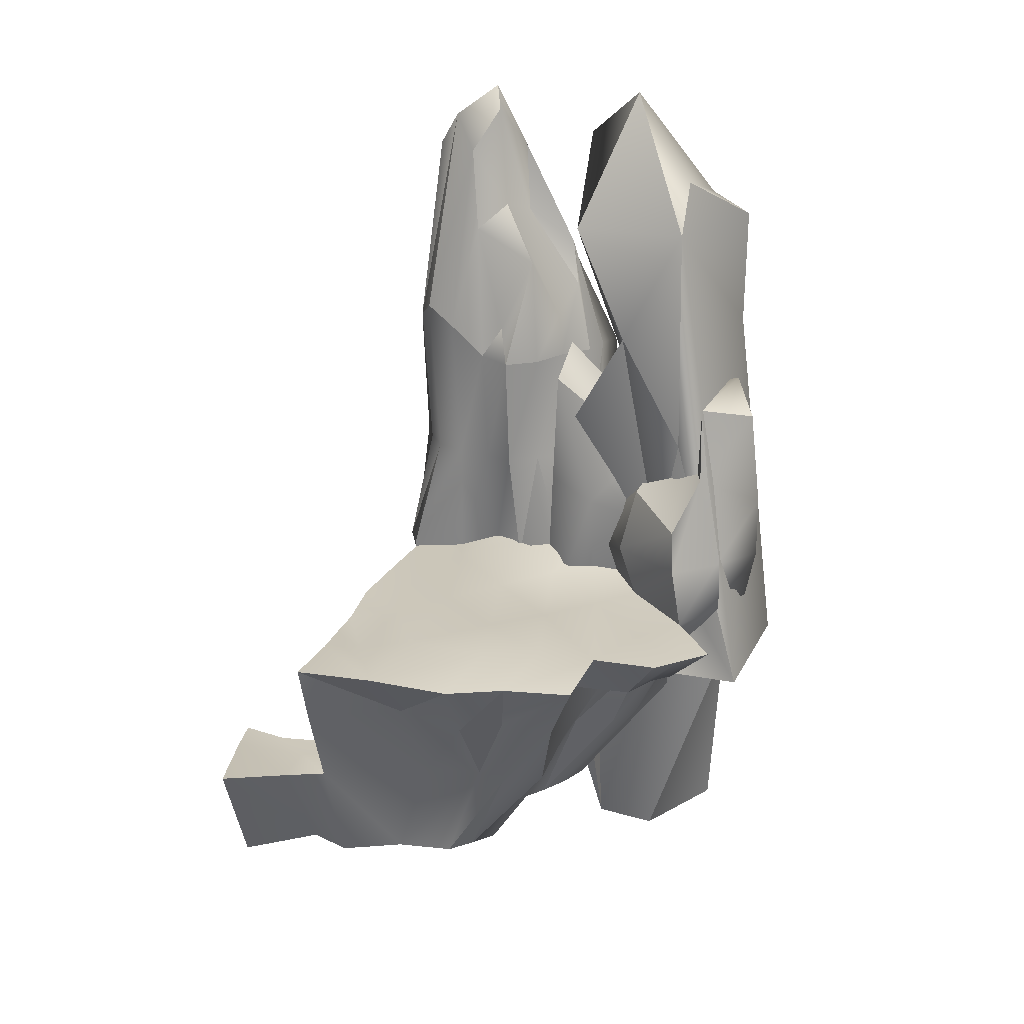
<metadata>
{"format":"obj","ext":"obj","renderer":"f3d","projection":"perspective","resolution":1024,"background":"white","views":[{"elev":21.0,"azim":27.7,"up":"+Y"}]}
</metadata>
<code>
g Box01
v 1.188 -7.356 58.54
v -11.05 -7.356 61.44
v -17.53 -7.356 64.55
v 10.31 220.9 29.57
v 5.207 239.1 24.36
v -12.73 254.3 33.69
v -12.73 254.3 33.69
v 8.418 209.4 45.76
v 10.31 220.9 29.57
v 5.207 239.1 24.36
v -6.812 250.8 18.54
v -14.9 283.8 32.83
v -14.9 283.8 32.83
v -6.812 250.8 18.54
v -19.14 257.8 13.25
v -30.06 309.4 32.56
v -30.06 309.4 32.56
v -30.96 250.8 7.082
v -41.66 292.5 25.99
v -42.59 239.1 0.564
v -49.7 254.3 13.14
v -16.82 258.9 48.46
v 1.188 235.6 58.54
v -22.02 301.2 45.41
v -30.06 309.4 32.56
v -41.66 292.5 25.99
v -49.7 254.3 13.14
v -56.87 237.9 25.8
v 1.188 235.6 58.54
v -16.82 258.9 48.46
v -24.61 249.4 62.24
v -12.51 204.3 62.7
v -29.24 283.8 58.18
v -24.61 249.4 62.24
v -22.02 301.2 45.41
v -30.06 309.4 32.56
v -40.73 298.3 51.42
v -29.24 283.8 58.18
v -30.06 309.4 32.56
v -41.66 292.5 25.99
v -52.44 283.8 45.05
v -40.73 298.3 51.42
v -64.66 216.5 39.58
v 15.42 -7.356 33.38
v 3.817 -7.356 26.82
v 6.466 47.57 23.95
v 17.74 47.57 31.6
v -7.784 -7.356 20.26
v -6.315 47.57 17.99
v -19.39 -7.356 13.69
v -19.1 47.57 13.18
v -30.99 -7.356 7.128
v -30.99 47.57 7.128
v -42.59 -7.356 0.564
v -42.59 47.57 0.564
v 20.41 95.13 17.21
v 21.61 95.13 28.22
v 25.3 95.13 5.938
v -17.85 95.13 11.02
v -30.94 95.13 7.042
v -42.59 95.13 0.564
v 17.5 142.7 19.34
v 17.95 142.7 31.05
v 23.98 142.7 6.294
v -17.73 142.7 10.76
v -30.7 142.7 6.619
v -42.59 142.7 0.564
v 17.84 190.3 17.69
v 17.84 190.3 17.69
v 17.06 190.3 30.48
v 17.95 142.7 31.05
v 20.39 191 8.484
v -15.37 193 6.595
v -29.35 191 4.227
v -42.54 190.3 0.4719
v 5.207 239.1 24.36
v 17.06 190.3 30.48
v -6.812 250.8 18.54
v 5.207 239.1 24.36
v -19.14 257.8 13.25
v -15.37 193 6.595
v -29.35 191 4.227
v -42.54 190.3 0.4719
v -42.59 -7.356 0.564
v -49.7 -7.356 13.14
v -49.7 47.57 13.14
v -42.59 47.57 0.564
v -56.82 -7.356 25.72
v -57.08 47.57 26.17
v -63.94 -7.356 38.29
v -64.71 47.57 39.66
v -49.92 95.13 13.52
v -42.59 95.13 0.564
v -59.4 95.13 30.28
v -67.97 95.13 45.43
v -49.7 142.7 13.14
v -42.59 142.7 0.564
v -57.08 142.7 26.17
v -64.71 142.7 39.66
v -49.75 191.9 13.22
v -42.54 190.3 0.4719
v -58.16 195.2 28.09
v -65.97 191.9 41.9
v -42.54 190.3 0.4719
v -49.75 191.9 13.22
v -42.59 239.1 0.564
v -58.16 195.2 28.09
v -64.66 216.5 39.58
v -56.87 237.9 25.8
v -63.94 -7.356 38.29
v -52.33 -7.356 44.86
v -55.85 47.57 51.07
v -55.85 47.57 51.07
v -40.73 -7.356 51.42
v -45.68 47.57 60.17
v -29.13 -7.356 57.98
v -26.32 47.57 52.07
v -17.53 -7.356 64.55
v -12.29 47.57 52.52
v -11.05 -7.356 61.44
v -4.889 47.57 66.36
v -4.889 47.57 66.36
v -12.29 47.57 52.52
v -17.53 -7.356 64.55
v -62.18 95.13 62.26
v -53.57 95.13 73.95
v -53.57 95.13 73.95
v -34.21 95.13 61.95
v -18.56 95.13 56.7
v -2.931 95.13 62.39
v -2.931 95.13 62.39
v -56.12 142.7 51.55
v -46.27 142.7 61.2
v -46.27 142.7 61.2
v -56.12 142.7 51.55
v -62.18 95.13 62.26
v -33.18 142.7 64.19
v -18.87 142.7 64.15
v -5.812 142.7 67.99
v -58.37 204.2 55.52
v -48.77 211.4 65.62
v -58.37 204.2 55.52
v -35.16 204.2 68.65
v -19.57 191.9 68.15
v -5.942 190.3 71.14
v -65.97 191.9 41.9
v -58.37 204.2 55.52
v -48.77 211.4 65.62
v -52.44 283.8 45.05
v -58.37 204.2 55.52
v -48.77 211.4 65.62
v -35.16 204.2 68.65
v -19.57 191.9 68.15
v -12.51 204.3 62.7
v 1.188 -7.356 58.54
v 3.706 47.57 57.53
v 3.706 47.57 57.53
v -4.889 47.57 66.36
v -11.05 -7.356 61.44
v 1.188 -7.356 58.54
v 8.303 -7.356 45.96
v 12.11 47.57 45.87
v 15.42 -7.356 33.38
v 17.74 47.57 31.6
v 18.52 95.13 58.11
v 18.52 95.13 58.11
v 17.56 95.13 41.91
v 21.61 95.13 28.22
v 3.706 142.7 57.53
v 3.706 142.7 57.53
v -5.812 142.7 67.99
v -2.931 95.13 62.39
v 12.2 142.7 45.7
v 4.629 190.3 60.29
v -5.942 190.3 71.14
v 9.346 190.3 44.12
v -5.942 190.3 71.14
v 4.629 190.3 60.29
v -5.942 190.3 71.14
v 9.346 190.3 44.12
v 33.75 93.72 167.3
v 53.76 93.72 153.6
v 22.15 93.72 139.3
v -0.3968 93.72 171
v 77.99 93.72 150.7
v 38.24 93.72 118.5
v 84.64 93.72 120.1
v 53.02 93.72 96.15
v 95.53 93.72 100.4
v 63.41 93.72 76.91
v 89.44 134.4 97.46
v 93.97 153.3 77.9
v 69.17 161.9 40.53
v 60.41 140.3 70.76
v 91.97 184.1 73.9
v 108.2 178.5 54.85
v 94.91 190.1 39.27
v 78.67 186.7 46.81
v -8.196 93.72 121.4
v -21.03 93.72 145
v 5.387 93.72 97.47
v 19.72 93.72 73.09
v 27.15 102.1 45.13
v 60.41 140.3 70.76
v 69.17 161.9 40.53
v 50.63 140.3 23.08
v 34.8 116.9 48.3
v 89.73 154.3 9.313
v 67.19 140.3 -2.51
v 50.63 140.3 23.08
v -37.28 93.72 99.98
v -45.13 93.72 132.6
v -27.84 93.72 74.77
v -8.648 103.2 53.69
v 8.82 120 28.58
v 34.19 126.3 14.31
v 22.9 136.7 1.948
v 34.19 126.3 14.31
v 59.28 102.1 -7.749
v 41.32 93.72 -12.38
v 41.32 93.72 -12.38
v 22.9 136.7 1.948
v 34.19 126.3 14.31
v -52.83 93.72 75.37
v -49.19 93.72 103.5
v -56.3 93.72 51.09
v -51.94 93.72 29.73
v -18.98 115 53.03
v -1.511 131.8 27.92
v -40.33 115 15
v -55.65 115 31.81
v 8.82 120 28.58
v 22.9 136.7 1.948
v -14.9 93.72 -0.9319
v -14.9 93.72 -0.9319
v -36.62 93.72 12.91
v 22.9 136.7 1.948
v 13.56 93.72 -12.3
v -14.9 93.72 -0.9319
v 7.063 -16.56 151.2
v 13.59 -16.56 140.8
v 38.14 28.96 157.9
v 38.14 28.96 157.9
v 24.89 28.96 154.5
v 7.063 -16.56 151.2
v 13.59 -16.56 140.8
v 19.12 -16.56 130.8
v 51.51 28.96 146
v 51.51 28.96 146
v 13.59 -16.56 140.8
v 19.65 -11.48 99.02
v 24.18 -11.48 89.51
v 44.84 34.04 98.28
v 46.72 34.04 114.1
v 27.7 -11.48 80.46
v 59.98 34.04 89.96
v 59.98 34.04 89.96
v 44.84 34.04 98.28
v 24.18 -11.48 89.51
v 30.22 -11.48 71.85
v 65.2 34.04 77.93
v 31.74 -11.48 63.69
v 61.2 34.04 65.46
v 44.42 64.03 169.9
v 44.42 64.03 169.9
v 30.94 64.03 183.1
v 24.89 28.96 154.5
v 66.27 64.03 166.8
v 67.04 69.11 109.3
v 57.36 69.11 132.3
v 75.66 69.11 93.73
v 75.66 69.11 93.73
v 82.65 69.11 77.32
v 82.32 69.11 61.3
v 30.94 64.03 183.1
v 44.42 64.03 169.9
v 53.23 88.64 185.4
v 53.23 88.64 185.4
v 33.22 88.64 199.1
v 30.94 64.03 183.1
v 79.59 88.64 176.2
v 86.16 72.74 132.8
v 91.49 74.04 120.3
v 109.1 91.64 131.1
v 102 91.64 141.7
v 97.05 74.04 112.1
v 116.9 91.64 118.7
v 103.4 93.72 78.62
v 95.53 93.72 100.4
v 82.65 69.11 77.32
v 82.32 69.11 61.3
v 108.2 93.72 54.85
v 108.2 93.72 54.85
v 26.29 -11.48 52.19
v 65.98 34.04 40.48
v 19.3 -11.48 43.88
v 46.11 34.04 40.83
v 46.11 34.04 40.83
v 65.98 34.04 40.48
v 26.29 -11.48 52.19
v 19.3 -11.48 43.88
v 10.76 -11.48 38.77
v 32.4 34.04 32.92
v 10.76 -11.48 38.77
v 1.863 -11.48 21.8
v 16.24 34.04 32.72
v 16.24 34.04 32.72
v 72.68 69.11 38.06
v 55.15 69.11 22.47
v 72.68 69.11 38.06
v 46.11 34.04 40.83
v 32.4 34.04 32.92
v 41.83 69.11 -7.365
v 41.83 69.11 -7.365
v 55.15 69.11 22.47
v 16.24 34.04 32.72
v 3.691 69.11 -9.512
v 89.53 93.72 19.83
v 89.53 93.72 19.83
v 72.68 69.11 38.06
v 55.15 69.11 22.47
v 59.28 102.1 -7.749
v 41.32 93.72 -12.38
v 41.83 69.11 -7.365
v 3.691 69.11 -9.512
v 1.863 -11.48 21.8
v -9.838 -11.48 31.04
v 2.845 34.04 34.56
v -9.838 -11.48 31.04
v -16.19 -11.48 50.3
v -13.35 34.04 41.23
v -13.35 34.04 41.23
v -23.71 -11.48 60.04
v -55.9 34.04 49.32
v -55.9 34.04 49.32
v -16.19 -11.48 50.3
v -23.71 -11.48 60.04
v -52.56 -11.48 72.72
v -53.88 34.04 66.68
v -53.88 34.04 66.68
v -52.56 -11.48 72.72
v -50.95 -11.48 84.17
v -51.16 34.04 84.17
v -51.16 34.04 84.17
v -53.88 34.04 66.68
v -52.56 -11.48 72.72
v -49.5 -11.48 97.7
v -48.93 34.04 100.4
v -48.93 34.04 100.4
v -51.16 34.04 84.17
v -50.95 -11.48 84.17
v -11.5 69.11 6.826
v -11.5 69.11 6.826
v -18.18 69.11 31.04
v -18.18 69.11 31.04
v -11.5 69.11 6.826
v 2.845 34.04 34.56
v -31.48 69.11 44.54
v -31.48 69.11 44.54
v -54.32 69.11 61.81
v -54.32 69.11 61.81
v -51.44 69.11 86.09
v -51.44 69.11 86.09
v -49.33 69.11 101.5
v -49.33 69.11 101.5
v 3.691 69.11 -9.512
v -36.62 93.72 12.91
v -36.62 93.72 12.91
v -18.18 69.11 31.04
v -31.48 69.11 44.54
v -51.94 93.72 29.73
v -36.62 93.72 12.91
v -56.3 93.72 51.09
v -56.3 93.72 51.09
v -52.83 93.72 75.37
v -56.3 93.72 51.09
v -49.19 93.72 103.5
v -48.45 -11.48 108.6
v -47.33 34.04 115.4
v -91.59 -19.41 157.3
v -89.21 -19.17 161
v -87.08 27.33 178.6
v -92.55 27.37 163.6
v -77.57 -18.81 189.4
v -71.97 29.42 213
v -14.77 -16.56 157.7
v 2.472 28.96 162.2
v -46.48 69.11 122.4
v -42.09 27.55 155.1
v -39.89 27.55 165.5
v -39.04 62.62 171.6
v -41.42 62.62 161.5
v -39.89 27.55 165.5
v -37.08 27.55 185.3
v -35.06 62.62 199.1
v -39.04 62.62 171.6
v -0.3989 64.03 178.8
v -45.13 93.72 132.6
v -37.78 87.24 179.7
v -37.78 87.24 179.7
v -41.09 87.24 164.5
v -41.42 62.62 161.5
v -33.89 87.24 207.3
v 33.22 88.64 199.1
v -0.9291 88.64 202.8
v -0.3989 64.03 178.8
v 63.41 93.72 76.91
v 95.53 93.72 100.4
v 89.79 115.5 96.58
v 56.96 115.5 80.18
v 103.4 115.5 78.62
v 89.79 115.5 96.58
v 113.5 115.5 57.07
v 89.53 115.5 19.83
v 27.15 102.1 45.13
v 63.41 93.72 76.91
v 56.96 115.5 80.18
v 34.19 126.3 14.31
v 34.8 116.9 48.3
v 43.75 124.9 18.53
v 89.53 93.72 19.83
v 67.19 115.5 -2.51
v 67.19 115.5 -2.51
v 59.28 102.1 -7.749
v 43.75 124.9 18.53
v 93.97 153.3 77.9
v 89.44 134.4 97.46
v 89.44 134.4 97.46
v 60.41 140.3 70.76
v 113.5 140.3 57.07
v 89.73 154.3 9.313
v 43.75 124.9 18.53
v 67.19 140.3 -2.51
v 67.19 140.3 -2.51
v 89.73 154.3 9.313
v 89.53 115.5 19.83
v 50.63 140.3 23.08
v 67.19 140.3 -2.51
v 67.19 115.5 -2.51
v 93.97 153.3 77.9
v 91.97 184.1 73.9
v 78.67 186.7 46.81
v 108.2 178.5 54.85
v 91.97 184.1 73.9
v 94.91 190.1 39.27
v 89.73 154.3 9.313
v 102 91.64 141.7
v 109.1 91.64 131.1
v 116.9 91.64 118.7
v 57.36 69.11 132.3
v 67.04 69.11 109.3
v 75.66 69.11 93.73
v 77.99 93.72 150.7
v 57.36 69.11 132.3
v 86.16 72.74 132.8
v 102 91.64 141.7
v 75.66 69.11 93.73
v 95.53 93.72 100.4
v 116.9 91.64 118.7
v 116.9 91.64 118.7
v 97.05 74.04 112.1
v -8.648 103.2 53.69
v 8.82 120 28.58
v -1.511 131.8 27.92
v -18.98 115 53.03
v -51.94 93.72 29.73
v -55.65 115 31.81
v 8.82 120 28.58
v -40.33 115 15
v -1.511 131.8 27.92
v -51.94 93.72 29.73
v -55.65 115 31.81
v -40.33 115 15
v 33.22 88.64 199.1
v 53.23 88.64 185.4
v -0.9291 88.64 202.8
v 79.59 88.64 176.2
v -21.56 88.64 176.8
v -42.65 88.64 150.7
v 7.595 -11.48 119.4
v 14.13 -11.48 109
v 7.063 -16.56 151.2
v 19.65 -11.48 99.02
v 51.51 28.96 146
v 66.27 64.03 166.8
v 77.99 93.72 150.7
v 79.59 88.64 176.2
v -47.33 34.04 115.4
v -48.45 -11.48 108.6
v -46.71 -16.56 119.3
v -46.71 -16.56 119.3
v -44.99 28.96 132.6
v -48.45 -11.48 108.6
v -18.24 -11.48 106.1
v -18.77 -16.56 137.8
v -46.71 -16.56 119.3
v -5.716 -11.48 111.5
v -14.77 -16.56 157.7
v -43.69 64.03 143.1
v -42.65 88.64 150.7
v -38.59 -17.97 147
v -45.12 -17.97 133.3
v -44.99 28.96 132.6
v -45.12 -17.97 133.3
v -45.12 -17.97 133.3
v -42.09 27.55 155.1
v -36.96 -17.97 170.6
v -37.08 27.55 185.3
v -36.96 -17.97 170.6
v -42.09 27.55 155.1
v -41.42 62.62 161.5
v -43.69 64.03 143.1
v -35.06 62.62 199.1
v -41.09 87.24 164.5
v -37.78 87.24 179.7
v -42.65 88.64 150.7
v -41.09 87.24 164.5
v -33.89 87.24 207.3
v -33.89 87.24 207.3
v -33.89 87.24 207.3
v -62.55 -15.02 161.4
v -65.19 -15.02 157.8
v -39.89 27.55 165.5
v -42.09 27.55 155.1
v -69.02 30.5 169.8
v -52.71 30.5 179.3
v -65.19 -15.02 157.8
v -65.19 -15.02 157.8
v -69.02 30.5 169.8
v -52.4 -15.02 170.6
v -48.46 30.5 199.3
v -52.4 -15.02 170.6
v -37.08 27.55 185.3
v -48.46 30.5 199.3
v -89.21 -19.17 161
v -91.59 -19.41 157.3
v -92.55 27.37 163.6
v -87.08 27.33 178.6
v -91.59 -19.41 157.3
v -92.55 27.37 163.6
v -77.57 -18.81 189.4
v -71.97 29.42 213
v -77.57 -18.81 189.4
v -71.97 29.42 213
v 87.8 211.4 18.4
v 78.81 258.9 70.82
v 114.4 61.3 79.92
v 32.56 258.9 77.32
v 14.34 290.7 24.55
v 34.31 163.8 12.46
v 105.2 61.3 13.92
v 114.4 61.3 79.92
v 79.15 163.8 68.62
v 67.7 116.2 63.68
v 34.31 163.8 12.46
v 66.24 265 5.282
v 105.2 61.3 13.92
v 54.26 211.4 75.5
v 23.35 163.8 64.11
v 79.15 163.8 68.62
v 46.89 314.1 46.89
v 32.56 258.9 77.32
v 78.81 258.9 70.82
v 66.24 265 5.282
v 46.89 314.1 46.89
v 76.46 279.6 57.69
v 14.34 290.7 24.55
v 65.93 61.3 46.35
v 79.15 163.8 68.62
v 54.26 211.4 75.5
v 67.7 116.2 63.68
v 54.26 211.4 75.5
v 34.31 163.8 12.46
v 23.35 163.8 64.11
v 65.93 61.3 46.35
v 23.35 163.8 64.11
v 14.34 290.7 24.55
v 46.89 314.1 46.89
v 88.46 259.6 18.02
v 66.24 265 5.282
v 65.93 61.3 46.35
v 85.81 61.3 83.94
v 85.81 61.3 83.94
v 88.46 259.6 18.02
v 88.46 259.6 18.02
v 87.8 211.4 18.4
v 76.46 279.6 57.69
v 78.81 258.9 70.82
v 11.2 148.5 11.6
v 51.19 118.6 0.9436
v 66.45 -51.13 -14.21
v 80.7 59.09 4.051
v 77.85 146.4 40.5
v 92.73 59.09 31.59
v 37.78 59.09 80.88
v 26.46 -51.13 29.14
v 37.86 88.64 66.19
v 77.85 118.2 8.265
v 17.55 199 50.26
v -0.2007 -51.13 -14.21
v 26.46 -51.13 29.14
v 11.2 59.09 63.15
v 53.12 -51.13 29.14
v 66.45 -51.13 -14.21
v 17.55 199 50.26
v 11.2 148.5 11.6
v 11.2 134.5 56.42
v 11.2 59.09 63.15
v 37.86 88.64 66.19
v 37.86 131.3 71.26
v 57.22 154.9 56.42
v 77.85 146.4 40.5
v 26.46 -51.13 29.14
v 76.16 59.09 45.88
v 77.85 118.2 54.98
v 17.55 199 50.26
v 57.22 154.9 56.42
v 77.85 118.2 8.265
v 17.55 185.3 64.71
v 53.12 -51.13 29.14
v 57.22 154.9 56.42
v 11.2 134.5 56.42
v 17.55 185.3 64.71
v -0.2007 -51.13 -14.21
v 37.78 59.09 80.88
v 77.85 118.2 54.98
v 76.16 59.09 45.88
v 80.7 59.09 4.051
v 17.55 185.3 64.71
v 92.73 59.09 31.59
v 77.85 146.4 40.5
f 3 1 2
f 46 44 45
f 44 46 47
f 49 45 48
f 45 49 46
f 51 48 50
f 48 51 49
f 53 50 52
f 50 53 51
f 55 52 54
f 52 55 53
f 56 47 46
f 47 56 57
f 58 46 49
f 46 58 56
f 59 49 51
f 49 59 58
f 60 51 53
f 51 60 59
f 61 53 55
f 53 61 60
f 62 57 56
f 57 62 63
f 64 56 58
f 56 64 62
f 65 58 59
f 58 65 64
f 66 59 60
f 59 66 65
f 67 60 61
f 60 67 66
f 68 63 62
f 71 69 70
f 72 62 64
f 62 72 68
f 73 64 65
f 64 73 72
f 74 65 66
f 65 74 73
f 75 66 67
f 66 75 74
f 76 70 69
f 78 68 72
f 68 78 79
f 80 72 73
f 72 80 78
f 86 84 85
f 84 86 87
f 89 85 88
f 85 89 86
f 91 88 90
f 88 91 89
f 92 87 86
f 87 92 93
f 94 86 89
f 86 94 92
f 95 89 91
f 89 95 94
f 96 93 92
f 93 96 97
f 98 92 94
f 92 98 96
f 99 94 95
f 94 99 98
f 100 97 96
f 97 100 101
f 102 96 98
f 96 102 100
f 103 98 99
f 98 103 102
f 108 102 103
f 102 108 109
f 112 110 111
f 90 113 91
f 115 111 114
f 111 115 112
f 117 114 116
f 114 117 115
f 119 116 118
f 116 119 117
f 121 118 120
f 124 122 123
f 125 91 113
f 91 125 95
f 126 112 115
f 113 127 125
f 128 115 117
f 115 128 126
f 129 117 119
f 117 129 128
f 130 123 122
f 119 131 129
f 132 95 125
f 95 132 99
f 133 125 127
f 136 134 135
f 137 126 128
f 126 137 134
f 138 128 129
f 128 138 137
f 139 129 131
f 129 139 138
f 140 99 132
f 99 140 103
f 141 135 134
f 135 141 142
f 143 134 137
f 134 143 141
f 144 137 138
f 137 144 143
f 145 138 139
f 138 145 144
f 154 144 145
f 156 120 155
f 159 157 158
f 162 160 161
f 160 162 157
f 164 161 163
f 161 164 162
f 165 158 157
f 121 166 131
f 167 157 162
f 157 167 165
f 168 162 164
f 162 168 167
f 169 131 166
f 172 170 171
f 173 165 167
f 165 173 170
f 71 167 168
f 167 71 173
f 174 171 170
f 171 174 175
f 176 170 173
f 170 176 174
f 70 173 71
f 173 70 176
f 547 545 546
f 550 548 549
f 545 547 551
f 554 552 553
f 557 555 556
f 554 558 559
f 546 560 547
f 563 561 562
f 566 564 565
f 567 556 555
f 555 557 568
f 553 563 558
f 571 569 570
f 574 572 573
f 576 550 575
f 577 565 564
f 578 549 548
f 579 564 566
f 580 545 551
f 559 581 554
f 571 575 582
f 583 552 554
f 558 563 562
f 548 550 570
f 584 546 545
f 586 556 585
f 587 546 584
f 566 565 588
f 591 589 590
f 594 592 593
f 597 595 596
f 599 598 589
f 602 600 601
f 592 603 604
f 607 605 606
f 607 606 600
f 610 608 609
f 598 611 612
f 615 613 614
f 618 616 617
f 605 607 619
f 590 589 598
f 618 593 592
f 603 592 594
f 614 613 620
f 621 610 615
f 623 622 610
f 589 591 624
f 625 609 608
f 625 608 613
f 627 593 626
f 626 593 617
f 590 628 591
f 598 628 590
f 610 621 623
f 616 629 617
f 613 615 609
f 609 615 610
f 631 614 630
f 620 630 614
f 608 610 622
f 600 602 607
f 6 4 5
f 9 7 8
f 12 10 11
f 5 13 6
f 16 14 15
f 11 17 12
f 19 15 18
f 15 19 16
f 21 18 20
f 18 21 19
f 22 8 7
f 8 22 23
f 24 7 12
f 7 24 22
f 12 25 24
f 28 26 27
f 31 29 30
f 29 31 32
f 33 22 24
f 22 33 34
f 37 35 36
f 35 37 38
f 41 39 40
f 39 41 42
f 43 40 28
f 40 43 41
f 77 10 9
f 18 81 82
f 81 18 15
f 20 82 83
f 82 20 18
f 27 104 105
f 104 27 106
f 28 105 107
f 105 28 27
f 41 146 147
f 146 41 43
f 42 147 148
f 150 37 149
f 38 151 152
f 151 38 37
f 31 152 153
f 152 31 38
f 153 32 31
f 23 177 178
f 179 29 32
f 8 178 180
f 178 8 23
f 9 180 77
f 180 9 8
f 183 181 182
f 181 183 184
f 186 182 185
f 182 186 183
f 188 185 187
f 185 188 186
f 190 187 189
f 187 190 188
f 193 191 192
f 191 193 194
f 197 195 196
f 195 197 198
f 199 184 183
f 184 199 200
f 201 183 186
f 183 201 199
f 202 186 188
f 186 202 201
f 203 188 190
f 188 203 202
f 206 204 205
f 204 206 207
f 209 193 208
f 193 209 210
f 211 200 199
f 200 211 212
f 213 199 201
f 199 213 211
f 214 201 202
f 201 214 213
f 215 202 203
f 202 215 214
f 217 203 216
f 203 217 215
f 220 218 219
f 223 221 222
f 224 212 211
f 212 224 225
f 226 211 213
f 211 226 224
f 227 213 214
f 213 227 226
f 230 228 229
f 228 230 231
f 234 232 233
f 215 235 236
f 238 237 220
f 237 238 239
f 242 240 241
f 245 243 244
f 248 246 247
f 250 249 243
f 253 251 252
f 251 253 254
f 256 252 255
f 259 257 258
f 261 255 260
f 255 261 256
f 263 260 262
f 260 263 261
f 264 244 243
f 267 265 266
f 268 243 249
f 243 268 264
f 269 254 253
f 254 269 270
f 271 258 257
f 253 272 269
f 273 256 261
f 256 273 272
f 274 261 263
f 261 274 273
f 277 275 276
f 280 278 279
f 281 264 268
f 264 281 278
f 284 282 283
f 282 284 285
f 287 283 286
f 283 287 284
f 288 272 273
f 272 288 289
f 292 290 291
f 273 293 288
f 295 262 294
f 262 295 263
f 297 294 296
f 300 298 299
f 303 301 302
f 301 303 298
f 306 304 305
f 302 307 303
f 308 263 295
f 263 308 274
f 309 299 298
f 299 309 310
f 313 311 312
f 297 314 315
f 317 312 316
f 312 317 313
f 318 274 308
f 291 319 292
f 322 320 321
f 320 322 319
f 221 315 314
f 321 323 322
f 238 324 325
f 324 238 220
f 328 326 327
f 326 328 307
f 331 329 330
f 327 332 328
f 334 330 333
f 336 335 332
f 339 337 338
f 333 340 334
f 343 341 342
f 346 344 345
f 348 342 347
f 351 349 350
f 352 307 328
f 316 353 317
f 354 328 332
f 357 355 356
f 358 332 335
f 331 359 355
f 360 334 340
f 335 361 358
f 362 345 344
f 340 363 360
f 364 350 349
f 343 365 363
f 234 366 356
f 325 239 238
f 367 356 355
f 352 368 239
f 371 369 370
f 369 371 372
f 373 358 361
f 370 374 371
f 375 360 363
f 360 375 376
f 377 363 365
f 363 377 375
f 379 347 378
f 347 379 348
f 382 380 381
f 380 382 383
f 385 381 384
f 381 385 382
f 244 386 245
f 386 244 387
f 388 348 379
f 348 388 365
f 391 389 390
f 389 391 392
f 395 393 394
f 393 395 396
f 280 387 244
f 387 280 397
f 398 365 388
f 365 398 377
f 399 392 391
f 402 400 401
f 403 396 395
f 396 403 400
f 279 397 280
f 406 404 405
f 409 407 408
f 407 409 410
f 411 289 288
f 289 411 412
f 413 288 293
f 288 413 411
f 414 293 318
f 293 414 413
f 417 415 416
f 415 417 207
f 207 418 415
f 216 419 420
f 422 421 219
f 318 423 414
f 420 424 216
f 219 425 422
f 426 412 411
f 412 426 427
f 428 410 409
f 410 428 429
f 430 411 413
f 411 430 426
f 431 413 414
f 413 431 430
f 432 207 206
f 204 207 417
f 433 414 423
f 436 434 435
f 437 422 425
f 439 206 438
f 441 205 440
f 205 441 442
f 443 426 430
f 426 443 444
f 445 430 431
f 430 445 443
f 442 446 205
f 208 198 197
f 447 187 185
f 187 447 448
f 448 189 187
f 189 448 449
f 283 450 451
f 450 283 282
f 286 451 452
f 451 286 283
f 455 453 454
f 453 455 456
f 459 457 458
f 272 460 461
f 464 462 463
f 462 464 465
f 465 466 462
f 466 465 467
f 469 468 368
f 468 469 470
f 472 367 471
f 367 472 473
f 474 182 181
f 182 474 475
f 476 181 184
f 181 476 474
f 475 185 182
f 185 475 477
f 478 184 200
f 184 478 476
f 479 200 212
f 200 479 478
f 246 480 481
f 480 246 482
f 247 481 483
f 481 247 246
f 484 251 254
f 483 248 247
f 485 254 270
f 254 485 484
f 487 270 486
f 270 487 485
f 490 488 489
f 379 491 492
f 495 493 494
f 493 495 496
f 498 494 497
f 494 498 495
f 482 497 480
f 497 482 498
f 492 388 379
f 388 492 499
f 499 398 388
f 398 499 500
f 501 496 495
f 496 501 502
f 504 503 490
f 492 505 506
f 507 495 498
f 495 507 501
f 508 386 387
f 386 508 509
f 506 499 492
f 512 510 511
f 513 387 397
f 387 513 508
f 514 478 479
f 478 514 515
f 511 516 512
f 516 511 517
f 518 406 405
f 397 519 513
f 515 476 478
f 476 515 520
f 521 502 501
f 502 521 522
f 525 523 524
f 523 525 526
f 527 506 505
f 510 528 529
f 530 501 507
f 501 530 521
f 531 509 508
f 509 531 532
f 526 533 523
f 533 526 534
f 535 522 521
f 522 535 536
f 537 526 525
f 526 537 538
f 539 529 528
f 529 539 540
f 541 521 530
f 521 541 535
f 542 532 531
f 532 542 543
f 538 534 526
f 534 538 544

</code>
